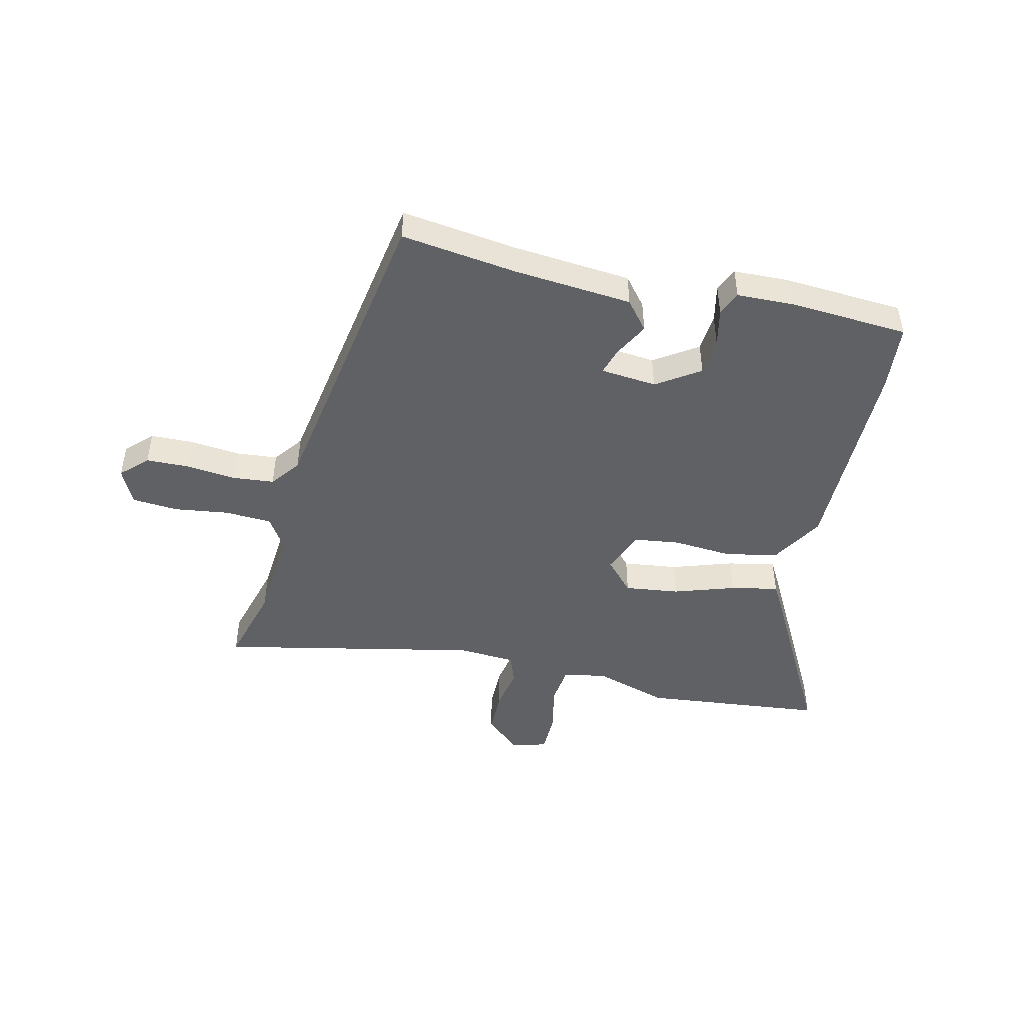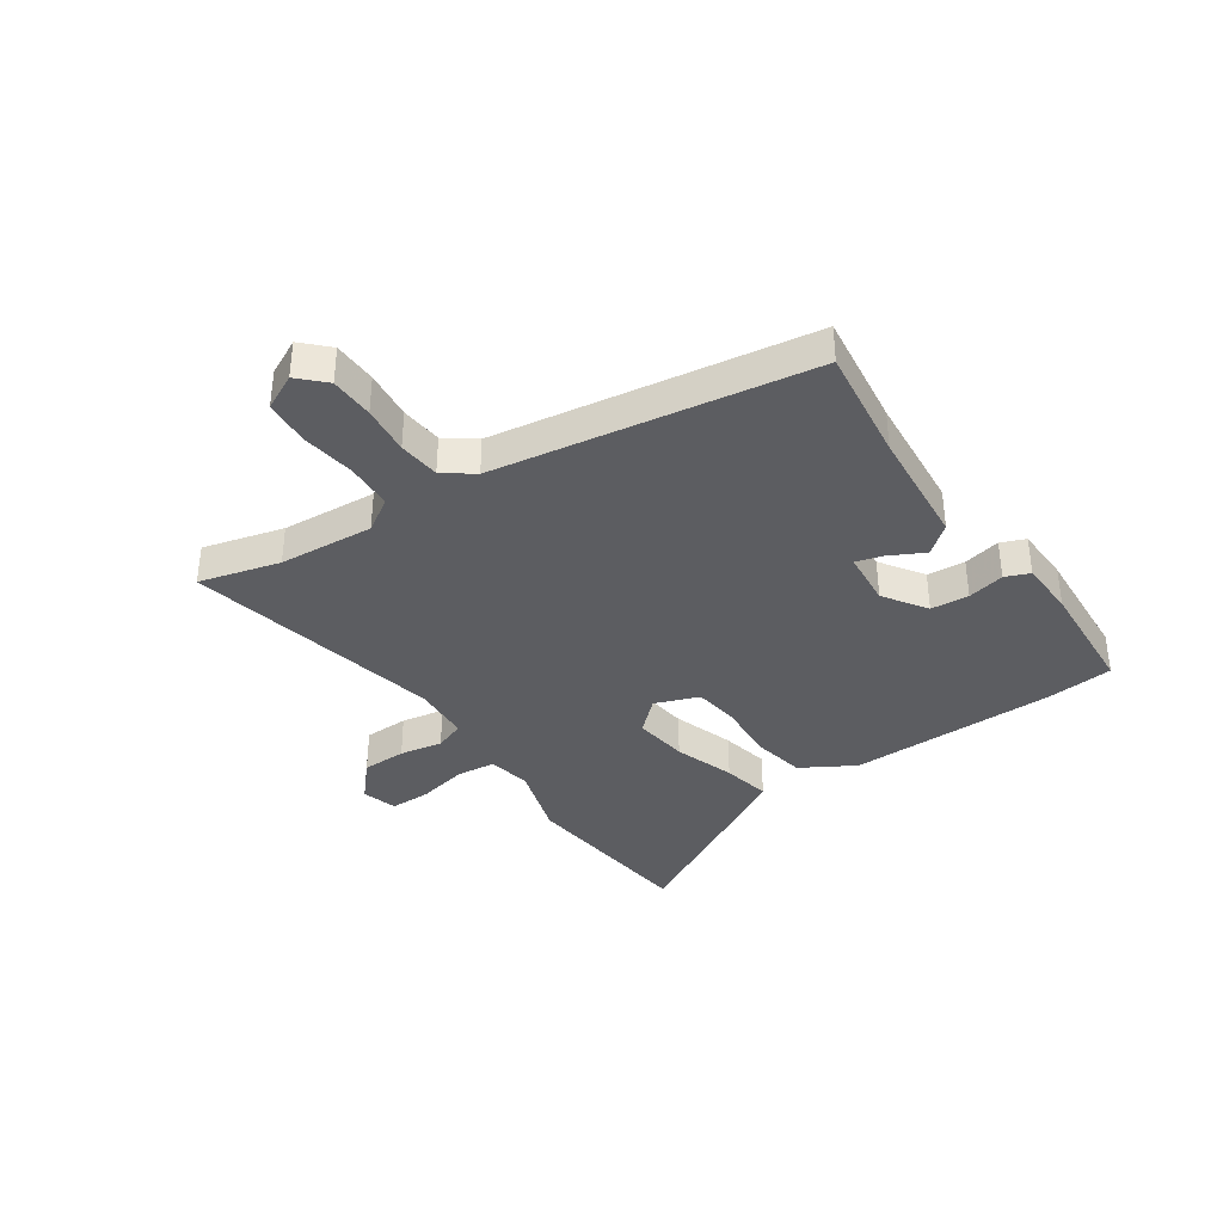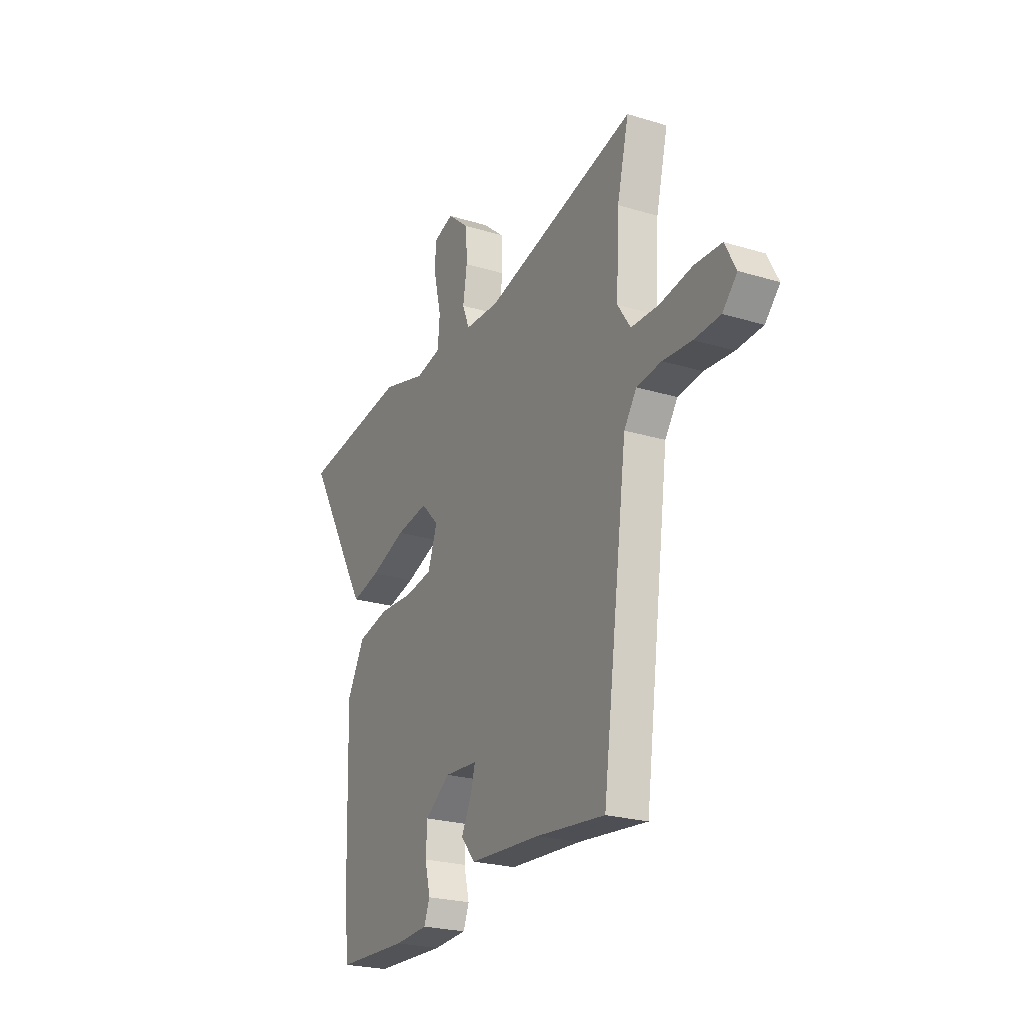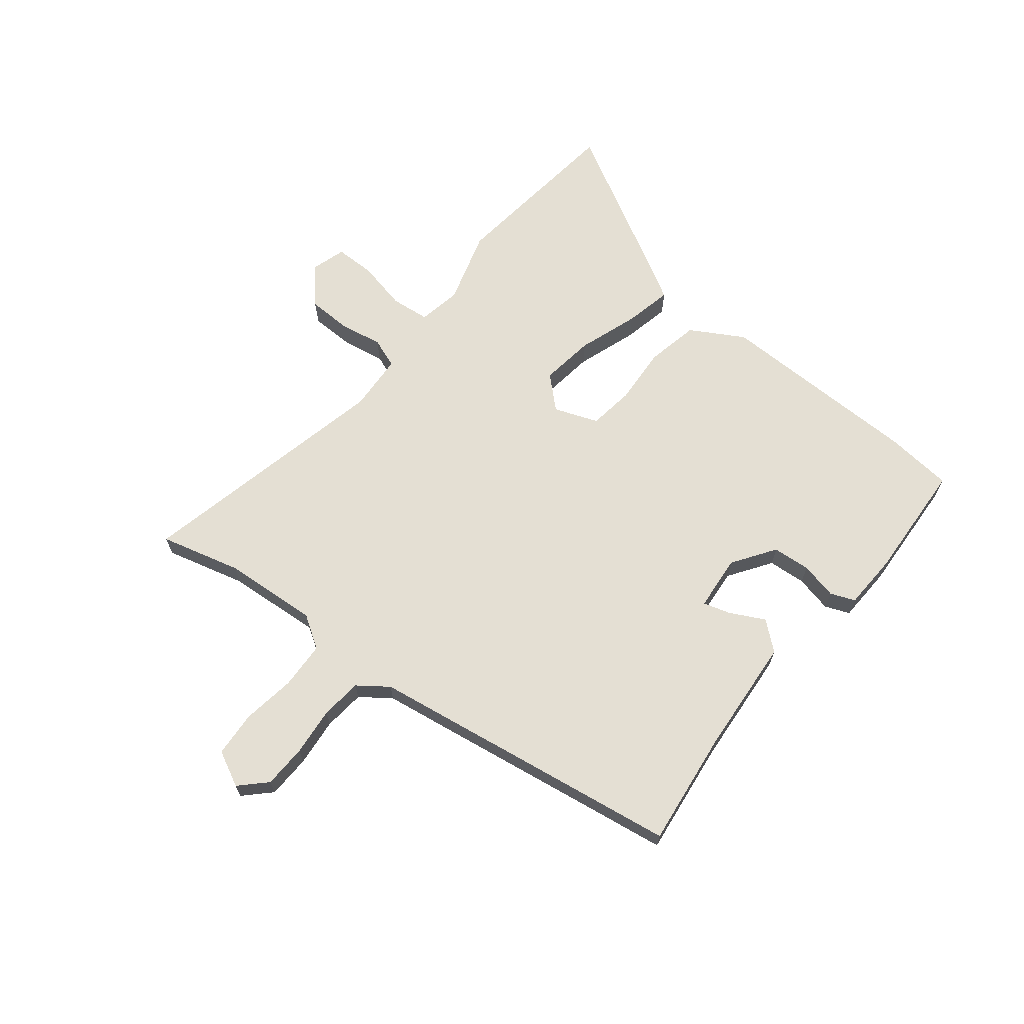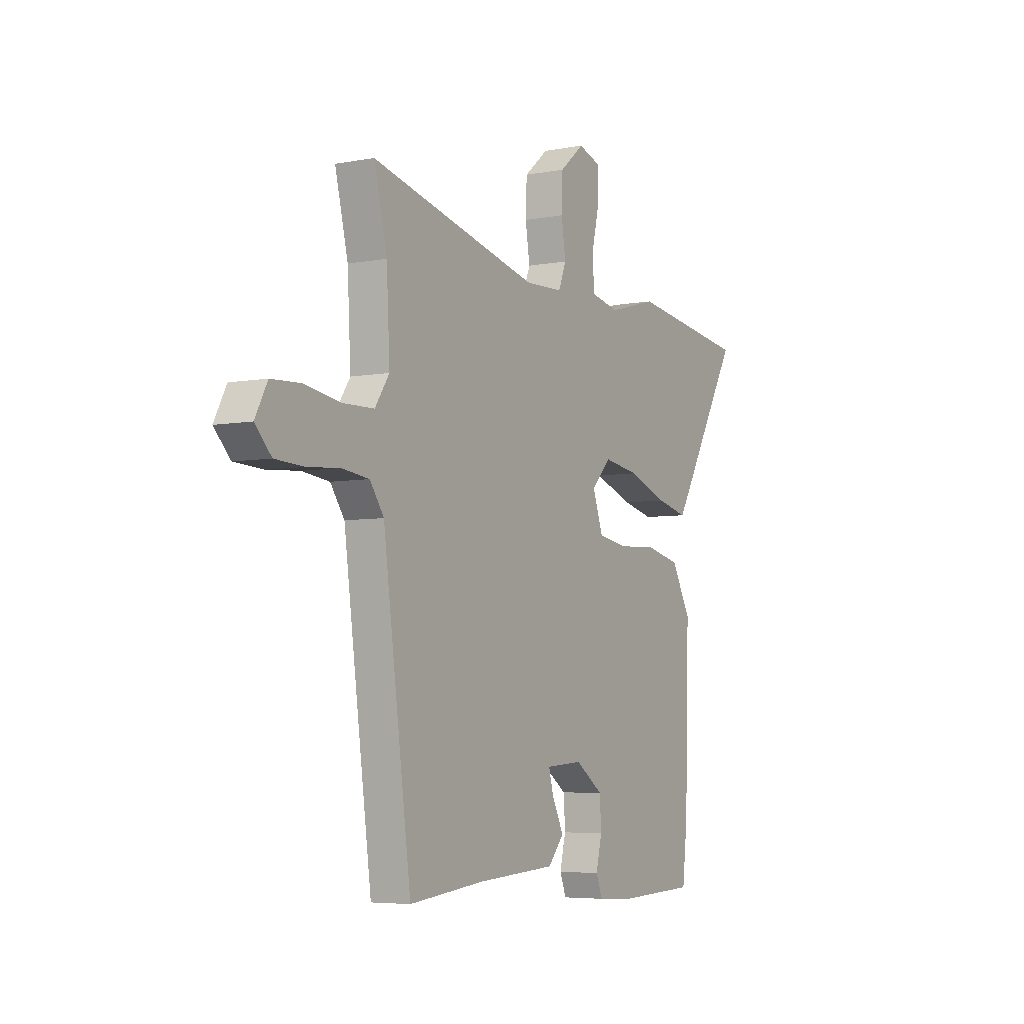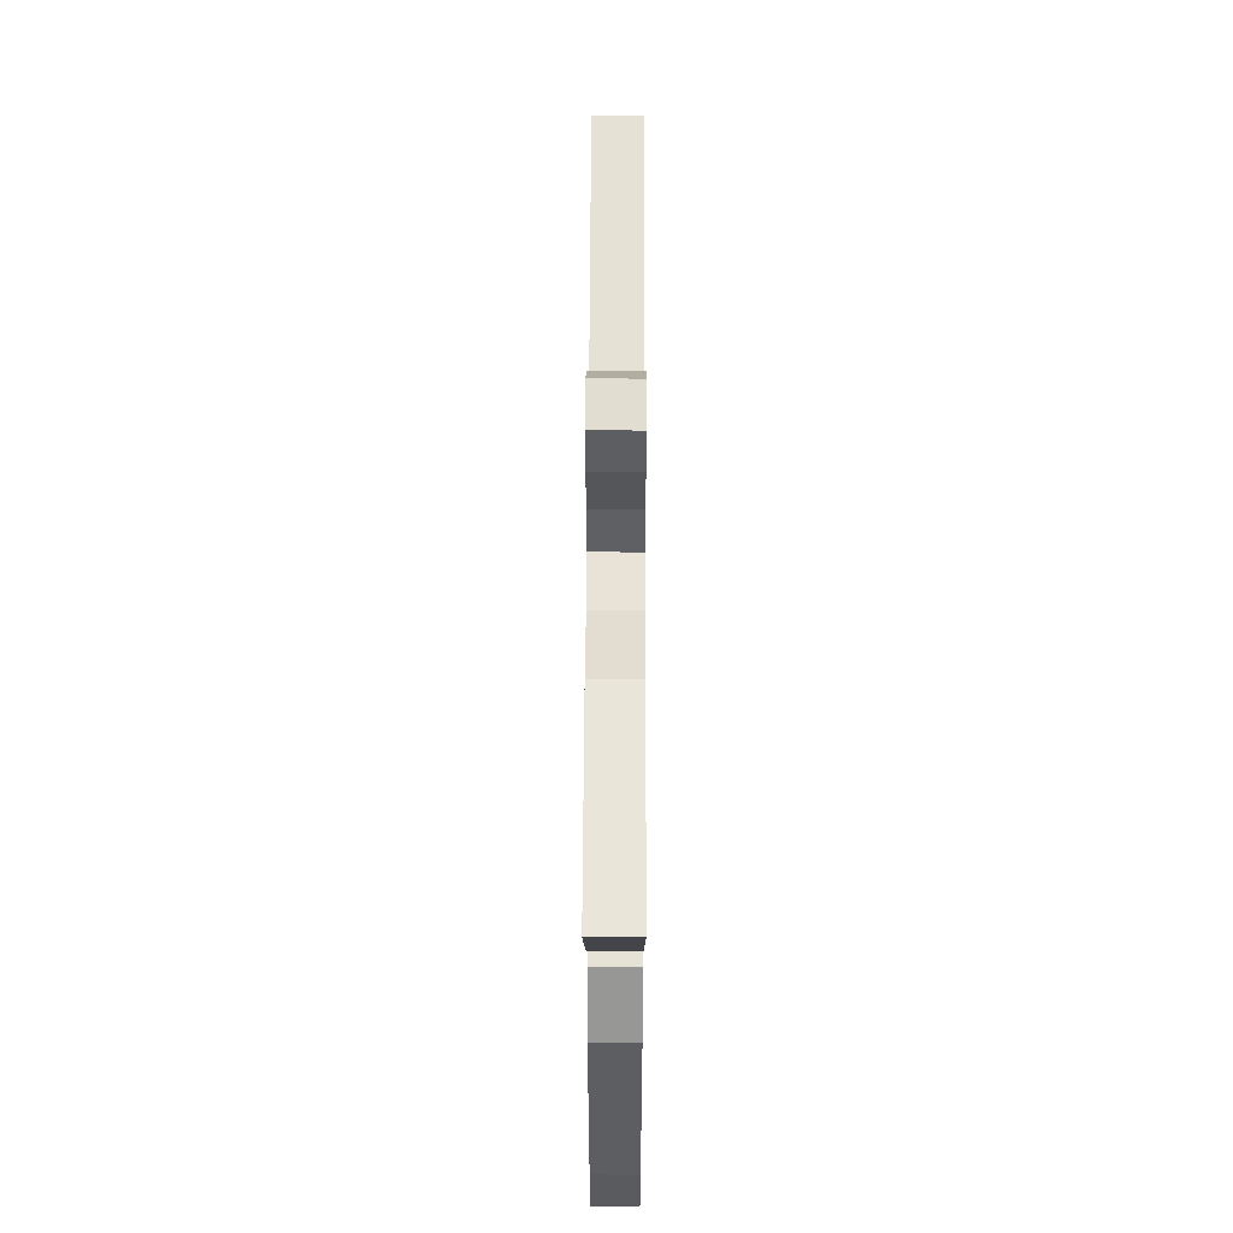
<metadata>
{"format":"obj","ext":"obj","renderer":"f3d","projection":"perspective","resolution":1024,"background":"white","views":[{"elev":-46.6,"azim":165.2,"up":"+Y"},{"elev":-37.2,"azim":123.0,"up":"+Y"},{"elev":-23.8,"azim":63.0,"up":"+Z"},{"elev":66.7,"azim":127.5,"up":"+Y"},{"elev":-5.4,"azim":120.3,"up":"+Z"},{"elev":50.8,"azim":-89.8,"up":"+Z"}]}
</metadata>
<code>
v -0.696 0.07 0.474
v -0.374 0.07 0.517
v -0.241 0.07 0.48
v -0.164 0.07 0.496
v -0.158 0.07 0.566
v -0.179 0.07 0.655
v -0.18 0.07 0.727
v -0.118 0.07 0.747
v -0.052 0.07 0.691
v -0.049 0.07 0.612
v -0.061 0.07 0.535
v -0.04 0.07 0.482
v 0.063 0.07 0.478
v 0.521 0.07 0.588
v 0.486 0.07 0.443
v 0.477 0.07 0.273
v 0.516 0.07 0.215
v 0.6 0.07 0.213
v 0.697 0.07 0.229
v 0.778 0.07 0.225
v 0.811 0.07 0.162
v 0.767 0.07 0.116
v 0.689 0.07 0.112
v 0.602 0.07 0.119
v 0.528 0.07 0.11
v 0.49 0.07 0.056
v 0.414 0.07 -0.509
v 0.208 0.07 -0.487
v -0.004 0.07 -0.474
v -0.047 0.07 -0.424
v -0.016 0.07 -0.361
v -0.003 0.07 -0.313
v -0.103 0.07 -0.306
v -0.178 0.07 -0.359
v -0.182 0.07 -0.427
v -0.166 0.07 -0.493
v -0.183 0.07 -0.537
v -0.283 0.07 -0.543
v -0.496 0.07 -0.535
v -0.51 0.07 -0.415
v -0.521 0.07 -0.045
v -0.468 0.07 0.051
v -0.374 0.07 0.072
v -0.27 0.07 0.067
v -0.188 0.07 0.08
v -0.16 0.07 0.159
v -0.213 0.07 0.214
v -0.31 0.07 0.199
v -0.417 0.07 0.16
v -0.502 0.07 0.14
v -0.53 0.07 0.186
v -0.696 0 0.474
v -0.374 0 0.517
v -0.241 0 0.48
v -0.164 0 0.496
v -0.158 0 0.566
v -0.179 0 0.655
v -0.18 0 0.727
v -0.118 0 0.747
v -0.052 0 0.691
v -0.049 0 0.612
v -0.061 0 0.535
v -0.04 0 0.482
v 0.063 0 0.478
v 0.521 0 0.588
v 0.486 0 0.443
v 0.477 0 0.273
v 0.516 0 0.215
v 0.6 0 0.213
v 0.697 0 0.229
v 0.778 0 0.225
v 0.811 0 0.162
v 0.767 0 0.116
v 0.689 0 0.112
v 0.602 0 0.119
v 0.528 0 0.11
v 0.49 0 0.056
v 0.414 0 -0.509
v 0.208 0 -0.487
v -0.004 0 -0.474
v -0.047 0 -0.424
v -0.016 0 -0.361
v -0.003 0 -0.313
v -0.103 0 -0.306
v -0.178 0 -0.359
v -0.182 0 -0.427
v -0.166 0 -0.493
v -0.183 0 -0.537
v -0.283 0 -0.543
v -0.496 0 -0.535
v -0.51 0 -0.415
v -0.521 0 -0.045
v -0.468 0 0.051
v -0.374 0 0.072
v -0.27 0 0.067
v -0.188 0 0.08
v -0.16 0 0.159
v -0.213 0 0.214
v -0.31 0 0.199
v -0.417 0 0.16
v -0.502 0 0.14
v -0.53 0 0.186
f 48 49 50 51
f 47 48 51 1
f 41 42 43 44
f 41 44 45
f 40 41 45
f 39 40 45
f 38 39 45
f 35 36 37 38
f 34 35 38 45
f 33 34 45 46
f 28 29 30 31
f 26 27 28 31
f 25 26 31 32
f 21 22 23 24
f 21 24 25
f 18 19 20 21
f 17 18 21 25
f 16 17 25 32
f 13 14 15
f 12 13 15 16
f 8 9 10 11
f 6 7 8 11
f 5 6 11 12
f 4 5 12
f 3 4 12 16
f 47 1 2 3
f 46 47 3 16
f 16 32 33 46
f 102 101 100 99
f 52 102 99 98
f 95 94 93 92
f 96 95 92
f 96 92 91
f 96 91 90
f 96 90 89
f 89 88 87 86
f 96 89 86 85
f 97 96 85 84
f 82 81 80 79
f 82 79 78 77
f 83 82 77 76
f 75 74 73 72
f 76 75 72
f 72 71 70 69
f 76 72 69 68
f 83 76 68 67
f 66 65 64
f 67 66 64 63
f 62 61 60 59
f 62 59 58 57
f 63 62 57 56
f 63 56 55
f 67 63 55 54
f 54 53 52 98
f 67 54 98 97
f 97 84 83 67
f 1 52 53 2
f 2 53 54 3
f 3 54 55 4
f 4 55 56 5
f 5 56 57 6
f 6 57 58 7
f 7 58 59 8
f 8 59 60 9
f 9 60 61 10
f 10 61 62 11
f 11 62 63 12
f 12 63 64 13
f 13 64 65 14
f 14 65 66 15
f 15 66 67 16
f 16 67 68 17
f 17 68 69 18
f 18 69 70 19
f 19 70 71 20
f 20 71 72 21
f 21 72 73 22
f 22 73 74 23
f 23 74 75 24
f 24 75 76 25
f 25 76 77 26
f 26 77 78 27
f 27 78 79 28
f 28 79 80 29
f 29 80 81 30
f 30 81 82 31
f 31 82 83 32
f 32 83 84 33
f 33 84 85 34
f 34 85 86 35
f 35 86 87 36
f 36 87 88 37
f 37 88 89 38
f 38 89 90 39
f 39 90 91 40
f 40 91 92 41
f 41 92 93 42
f 42 93 94 43
f 43 94 95 44
f 44 95 96 45
f 45 96 97 46
f 46 97 98 47
f 47 98 99 48
f 48 99 100 49
f 49 100 101 50
f 50 101 102 51
f 51 102 52 1

</code>
